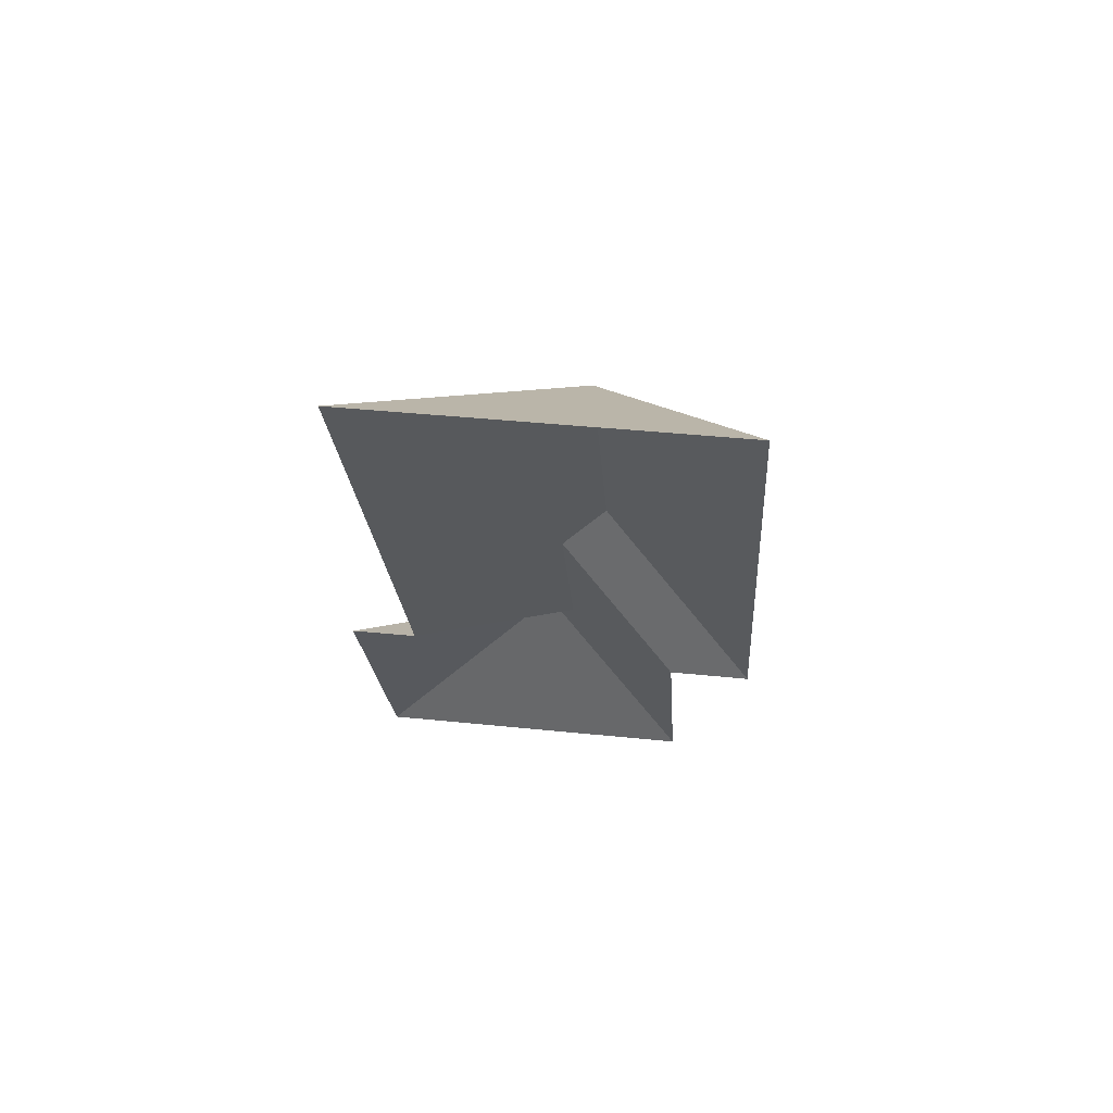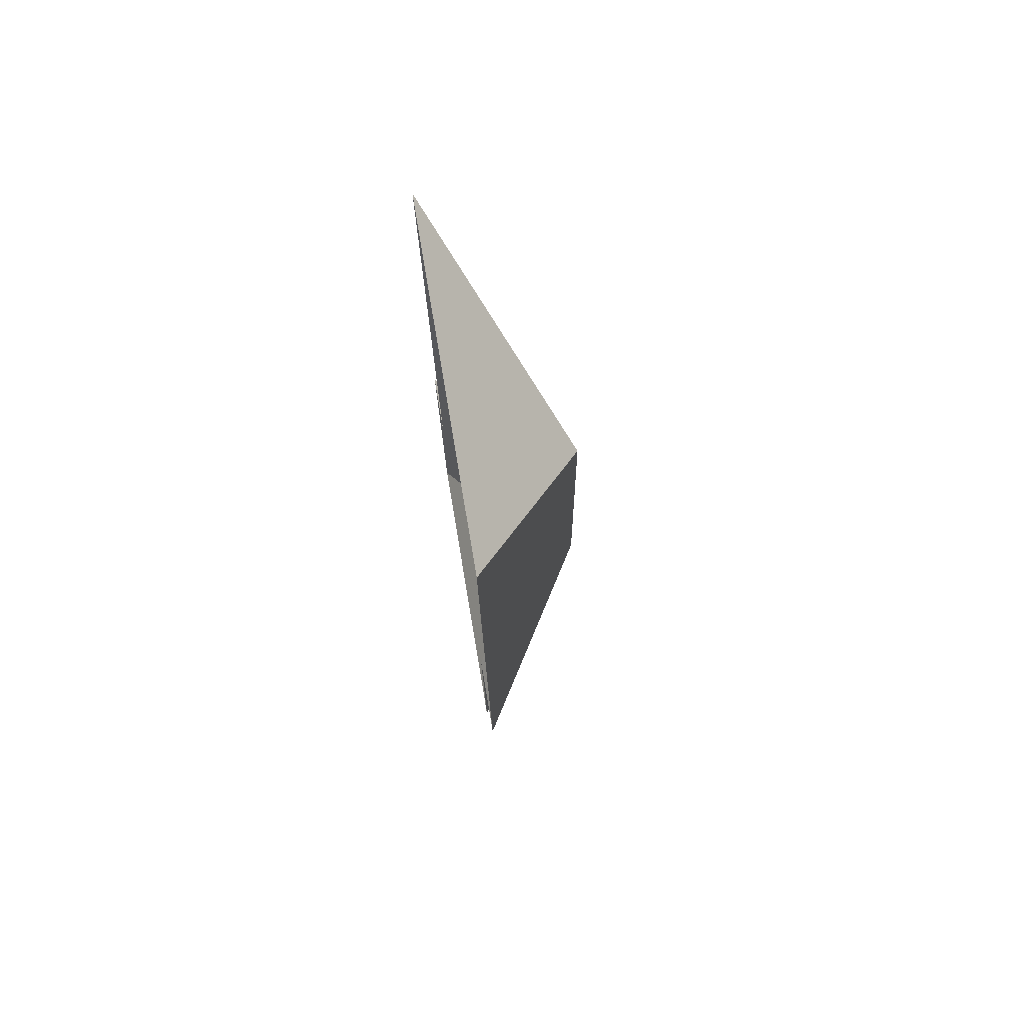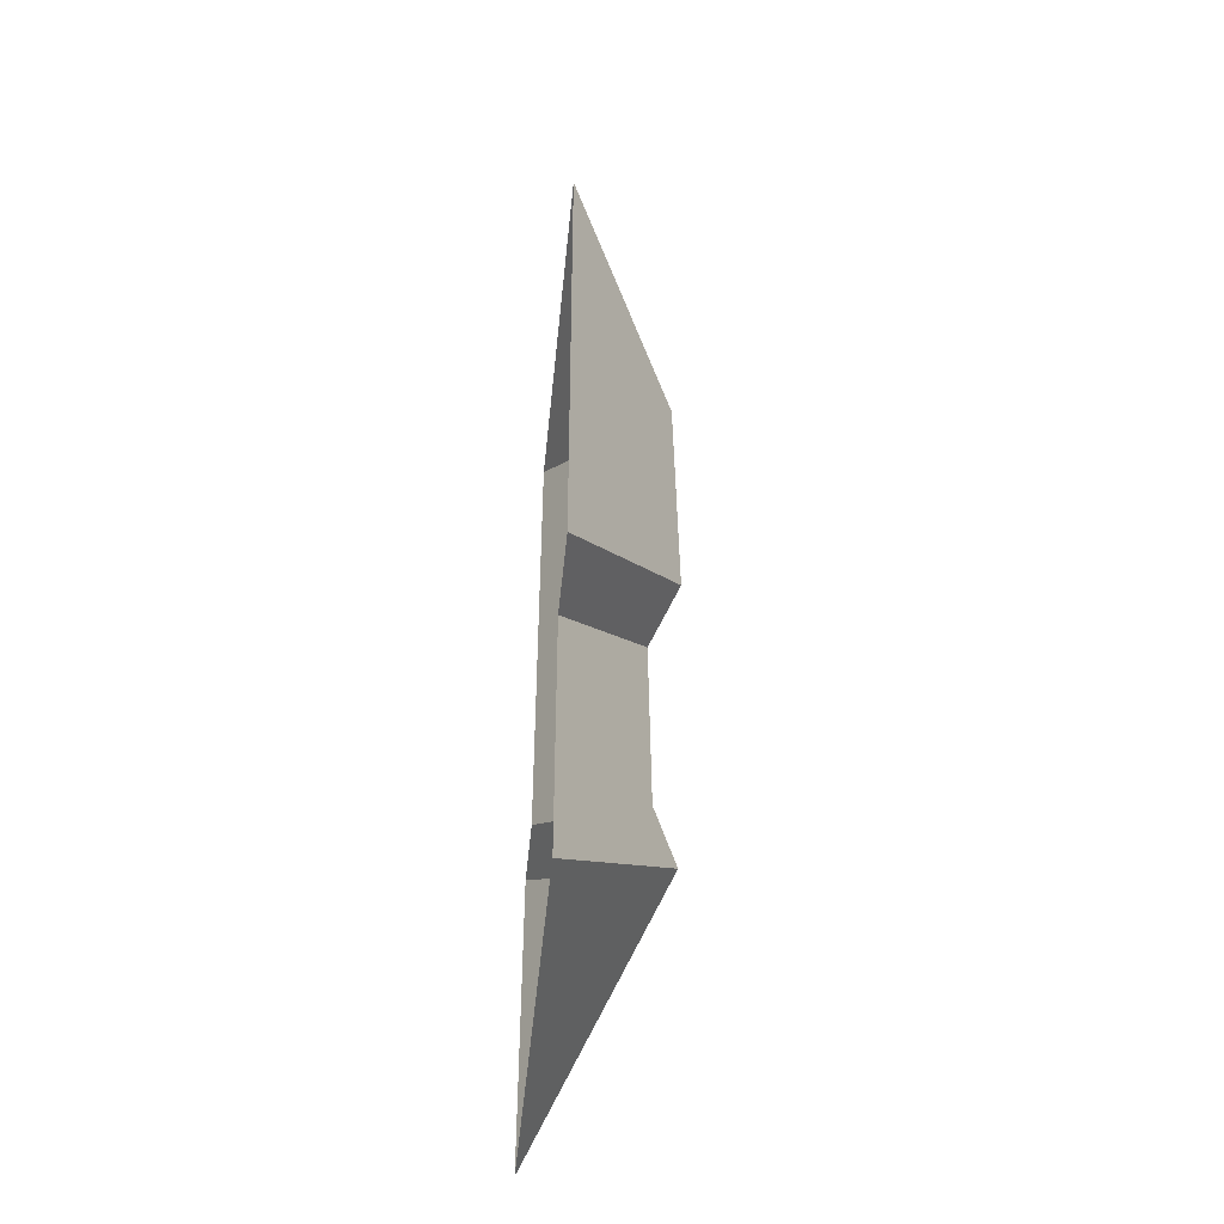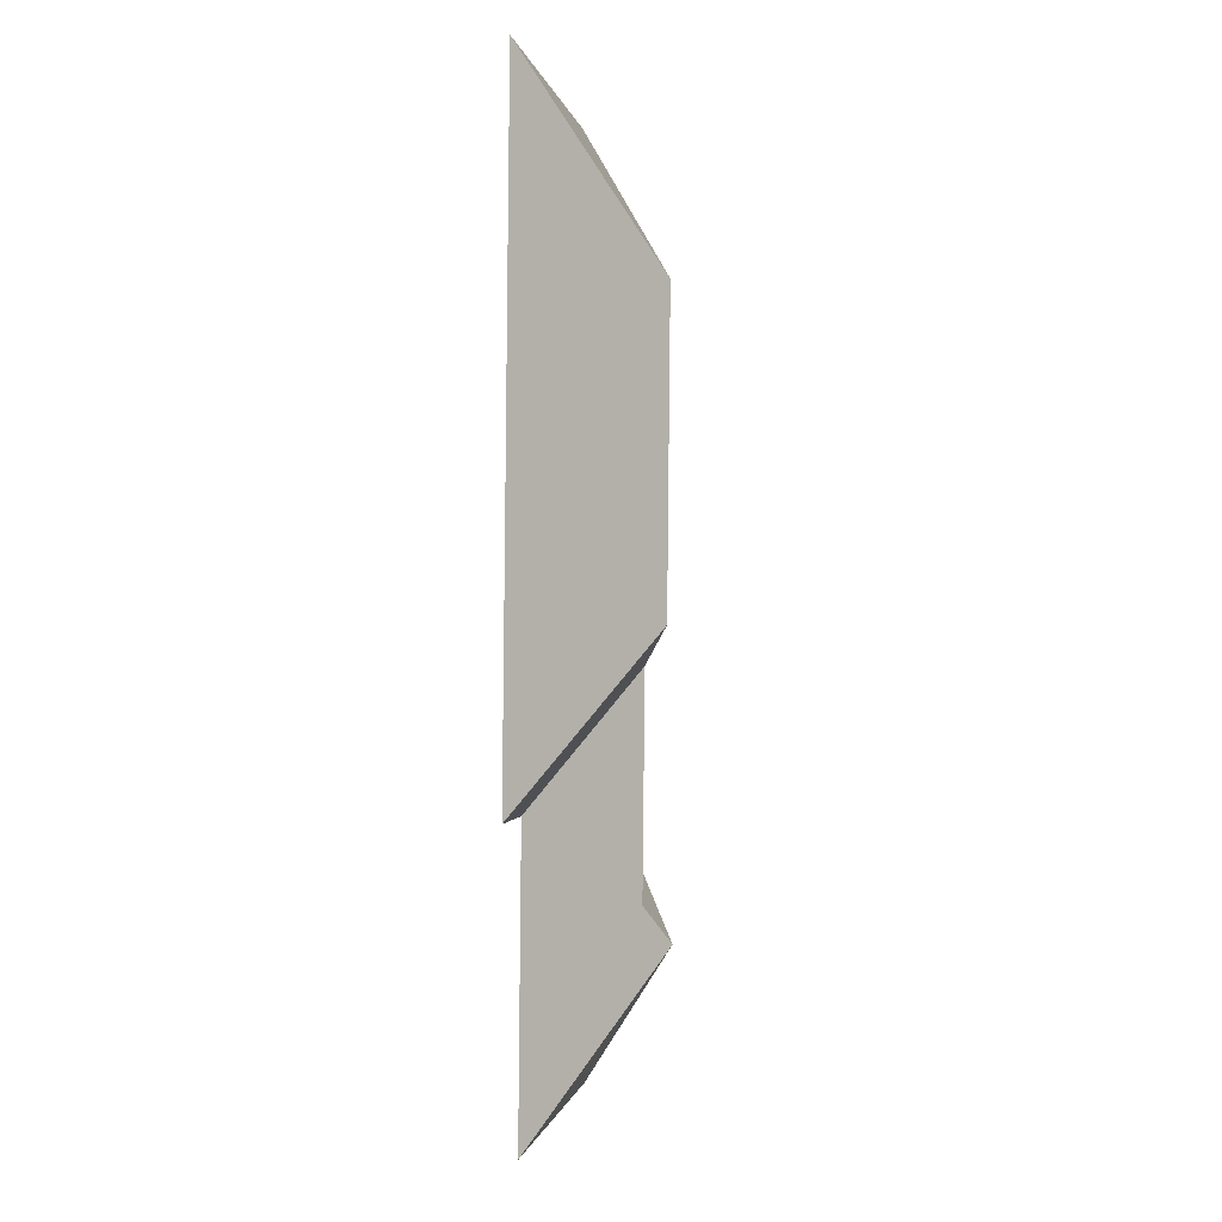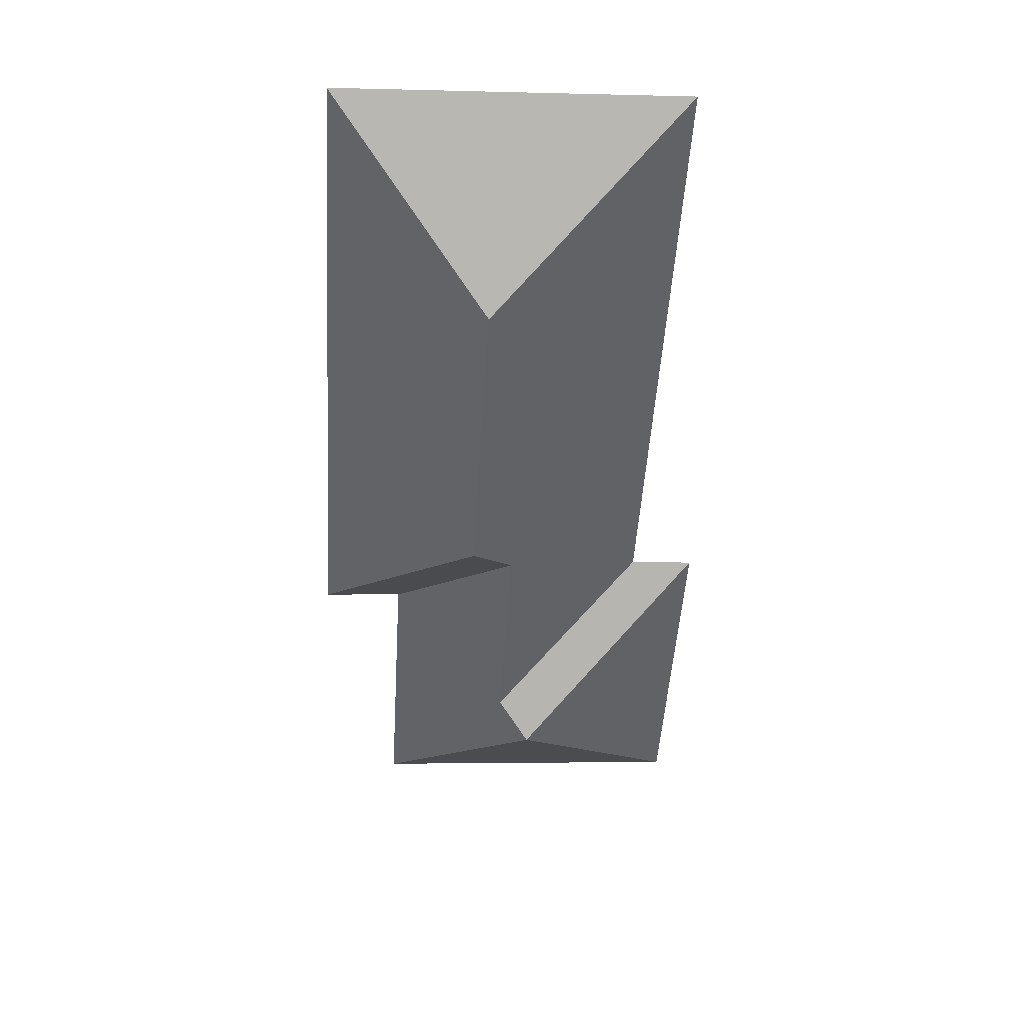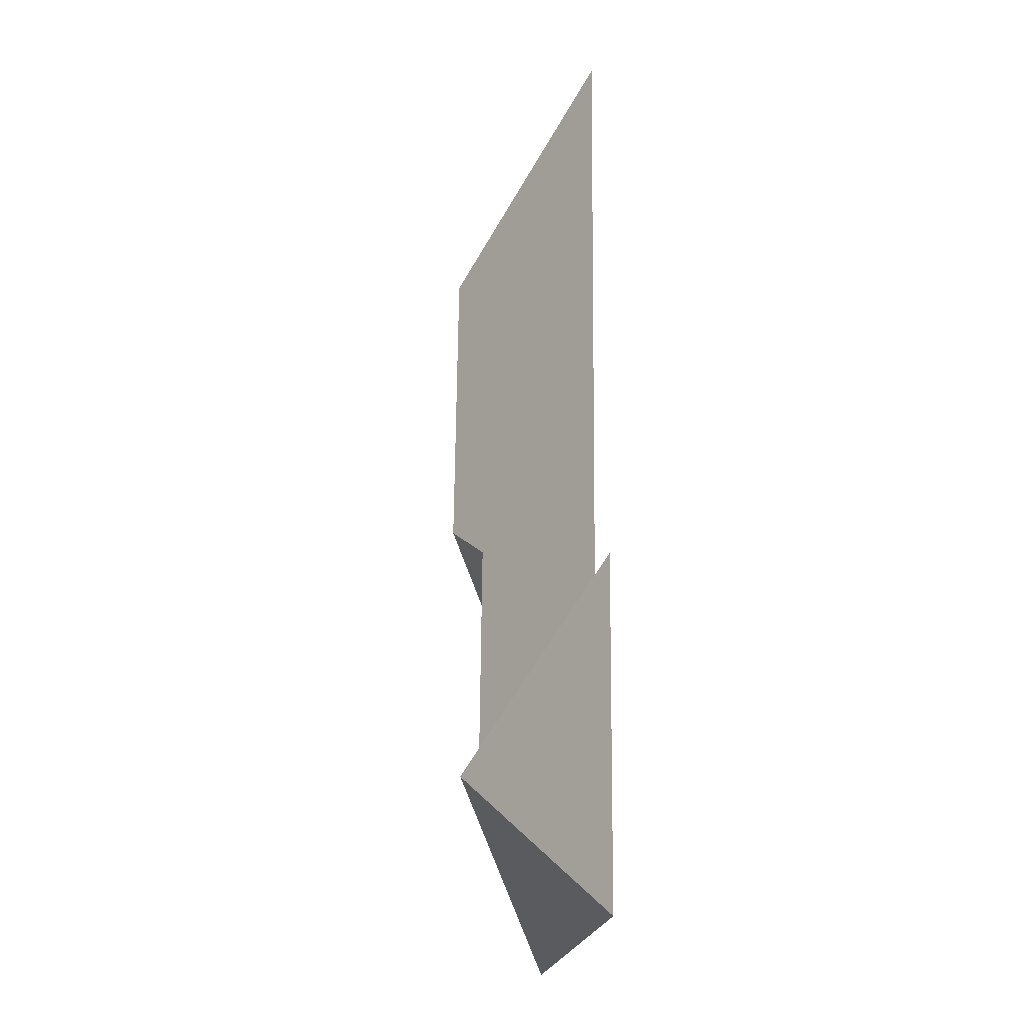
<metadata>
{"format":"obj","ext":"obj","renderer":"f3d","projection":"perspective","resolution":1024,"background":"white","views":[{"elev":70.8,"azim":6.2,"up":"+Z"},{"elev":75.9,"azim":80.5,"up":"+Z"},{"elev":-51.2,"azim":84.0,"up":"+Z"},{"elev":3.0,"azim":99.1,"up":"+Z"},{"elev":41.2,"azim":176.4,"up":"+Z"},{"elev":-26.1,"azim":-100.2,"up":"+Z"}]}
</metadata>
<code>
o CG10_500_041066_0011_roof
v 229.6 75 -608.9
v 25.54 75 -621.4
v 132.2 143.5 -512.3
v 150 129.1 -487.7
v 268.2 75 -426.6
v 218.9 75 -429.5
v 12.72 75 -410.8
v 52.88 75 -407.7
v 142.1 129.2 -355.8
v 167.6 145 -331.4
v 156.2 145 -145
v 30.57 75 -42.89
v 243.9 75 -29.89
v 229.6 0 -608.9
v 25.54 0 -621.4
v 12.72 0 -410.8
v 52.88 0 -407.7
v 30.57 0 -42.89
v 243.9 0 -29.89
v 268.2 0 -426.6
v 218.9 0 -429.5
f 12 13 11
f 13 5 10 11
f 10 5 6 9
f 6 1 3 4 9
f 3 1 2
f 7 3 2
f 8 4 3 7
f 12 11 10 9 4 8

</code>
